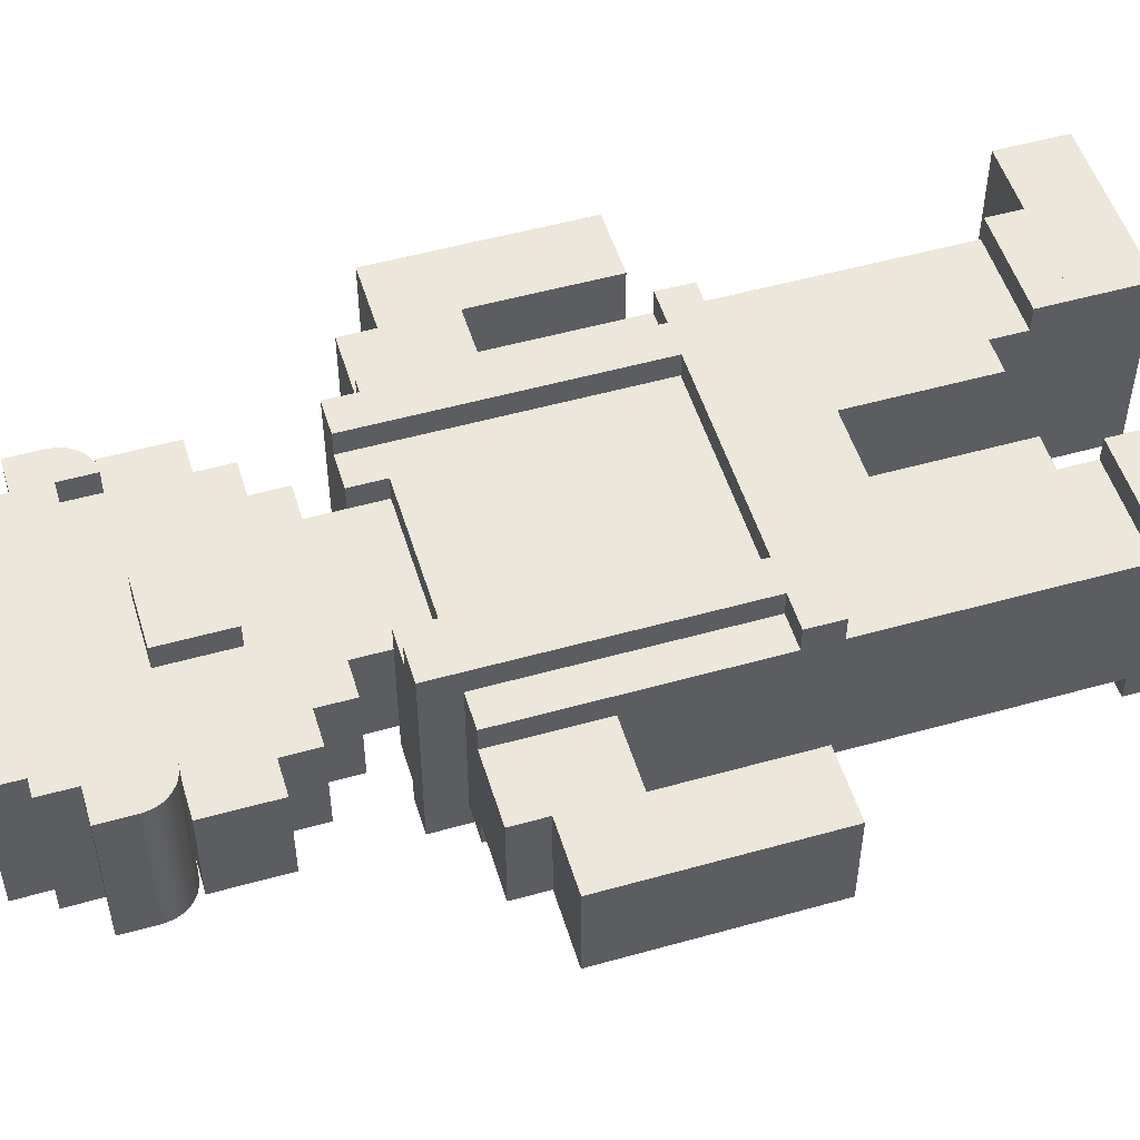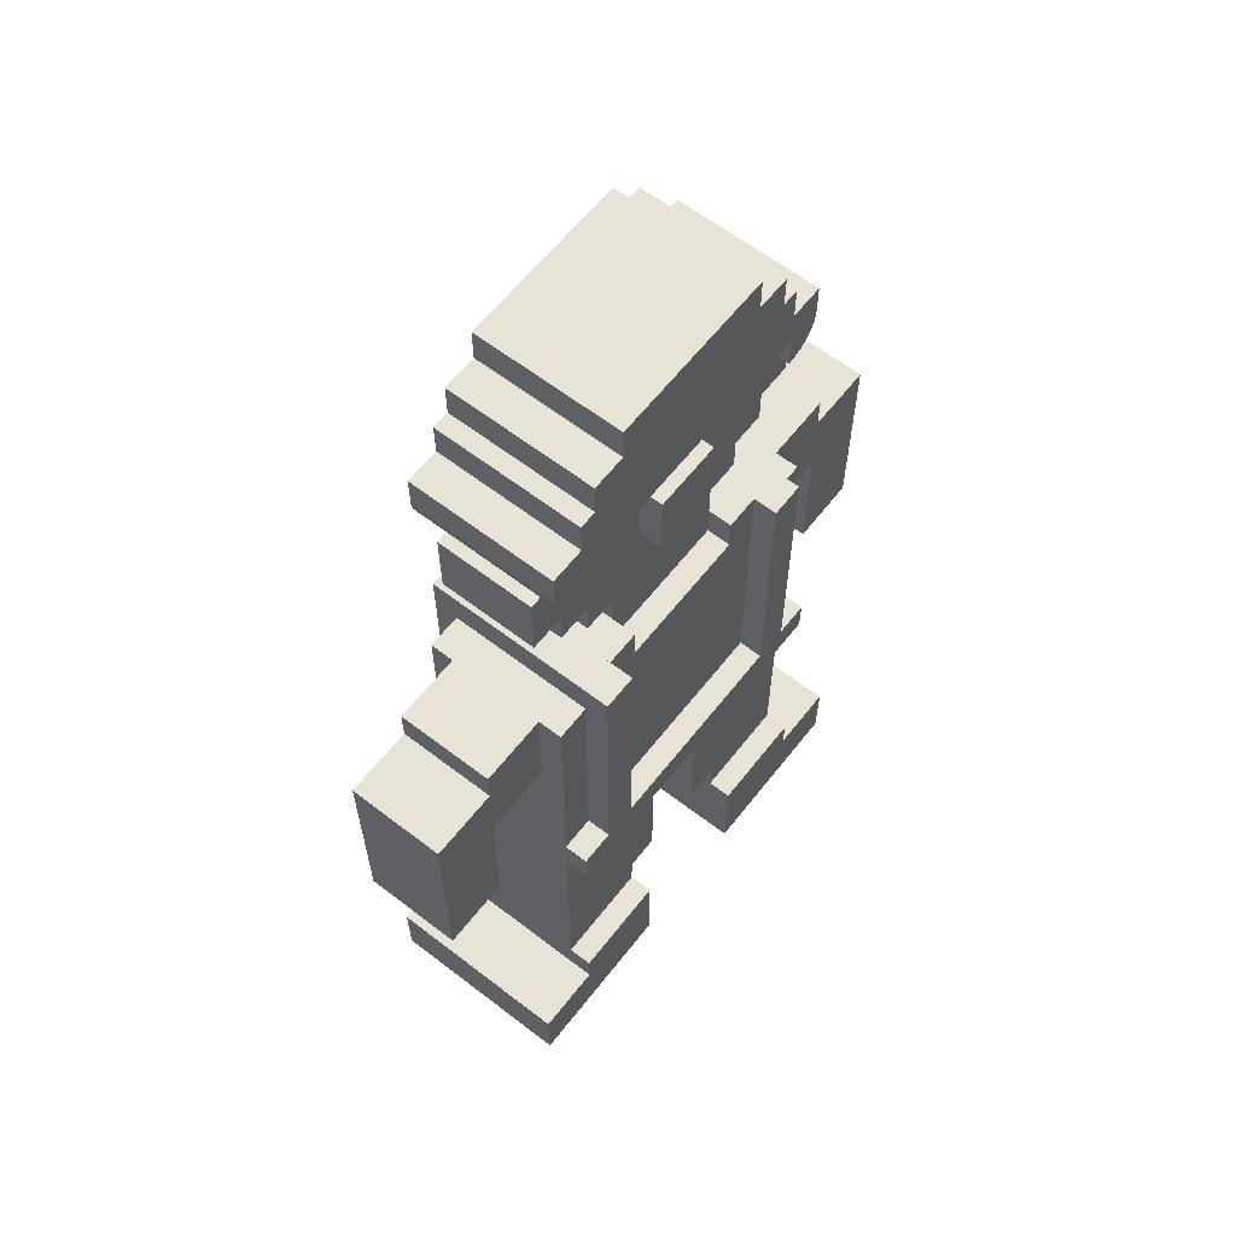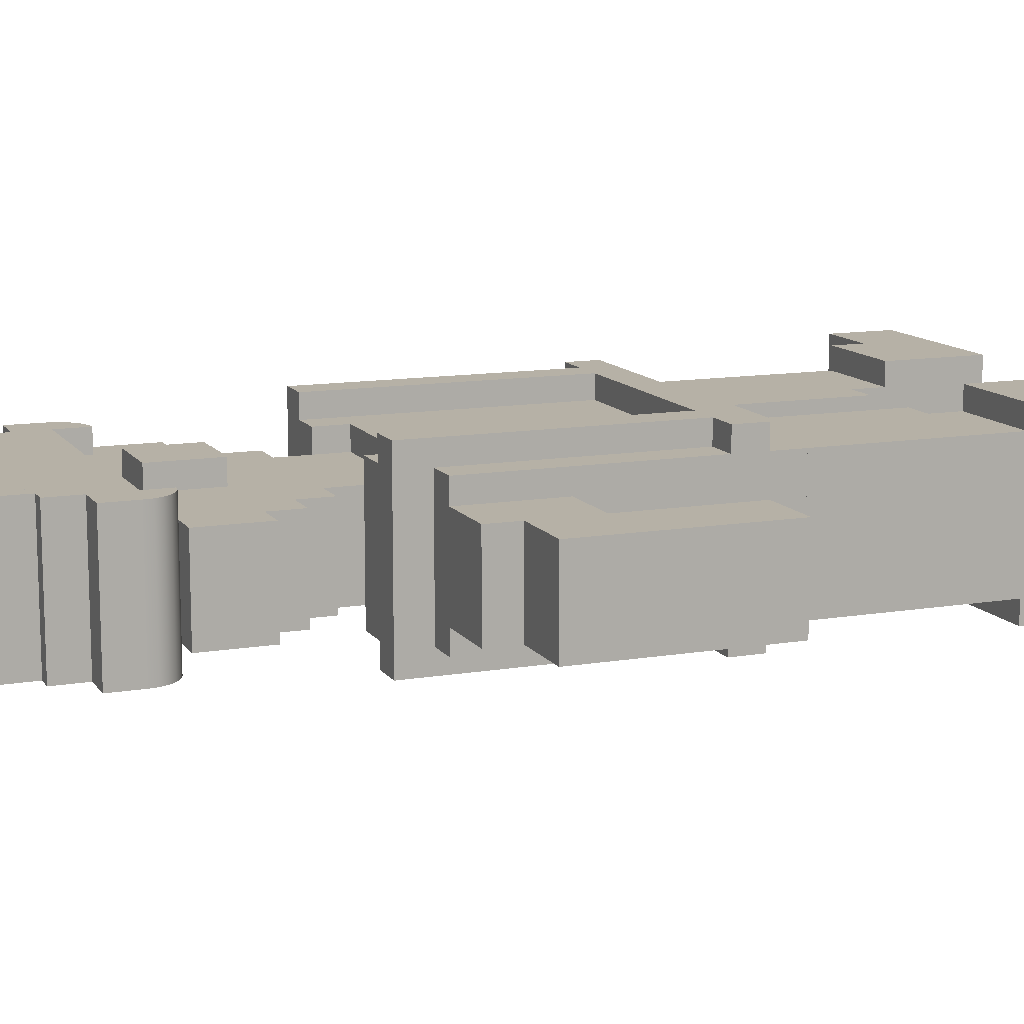
<metadata>
{"format":"obj","ext":"obj","renderer":"f3d","projection":"perspective","resolution":1024,"background":"white","views":[{"elev":51.9,"azim":-106.9,"up":"+Z"},{"elev":61.9,"azim":128.0,"up":"+Y"},{"elev":12.1,"azim":-111.7,"up":"+Z"}]}
</metadata>
<code>
v 4.259 10.03 2.1
v 4.259 10.03 -2.1
v 4 10 2.1
v 4.5 10.13 2.1
v 4.5 10.13 -2.1
v 4.707 10.29 2.1
v 4.707 10.29 -2.1
v 4.866 10.5 2.1
v 4 10 -2.1
v 4 11 -2.1
v 4 11 2.1
v 5 11 -2.1
v 5 11 2.1
v 4.866 10.5 -2.1
v 4.966 10.74 -2.1
v 4.966 10.74 2.1
v 3 13 -2.1
v 3.5 13 -2.1
v 3 14 -2.1
v 3.5 14 -2.1
v 3.5 14 2.1
v 3 14 2.1
v 3.5 13 2.1
v 3 13 2.1
v 2 14 -2.1
v 2.5 14 -2.1
v 2 15 -2.1
v 2.5 15 -2.1
v 2.5 15 2.1
v 2 15 2.1
v 2.5 14 2.1
v 2 14 2.1
v -2 14 2.1
v -2 14 -2.1
v -2.5 14 2.1
v -2.5 14 -2.1
v -2.5 15 -2.1
v -2 15 -2.1
v -2.5 15 2.1
v -2 15 2.1
v -3 13 2.1
v -3 13 -2.1
v -3.5 13 2.1
v -3.5 13 -2.1
v -3.5 14 -2.1
v -3 14 -2.1
v -3.5 14 2.1
v -3 14 2.1
v -5 11 2.1
v -4.966 10.74 2.1
v -5 11 -2.1
v -4 10 2.1
v -4 10 -2.1
v -4.259 10.03 2.1
v -4.259 10.03 -2.1
v -4.5 10.13 2.1
v -4.5 10.13 -2.1
v -4.707 10.29 2.1
v -4.707 10.29 -2.1
v -4.866 10.5 -2.1
v -4 11 -2.1
v -4 11 2.1
v -4.966 10.74 -2.1
v -4.866 10.5 2.1
v 2 11 2.1
v 2 11 -2.1
v -2 11 2.1
v -2 11 -2.1
v 3 11 2.1
v 3 11 -2.1
v -3 11 2.1
v -3 11 -2.1
v 4 13 -2.1
v 4 13 2.1
v -4 13 -2.1
v -4 13 2.1
v 4 12 -2.1
v 4 12 2.1
v 5 12 -2.1
v 5 12 2.1
v -5 12 -2.1
v -5 12 2.1
v -4 12 -2.1
v -4 12 2.1
v 4 7 1.4
v 4 7 -1.4
v 3 7 1.4
v 3 7 -1.4
v 3 11 -1.4
v 3 11 1.4
v 4 11 -1.4
v 4 11 1.4
v 3 9 1.4
v 3 9 -1.4
v 2 9 1.4
v 2 9 -1.4
v 2 11 -1.4
v 2 11 1.4
v 2 10 1.4
v 2 10 -1.4
v 1 10 1.4
v 1 10 -1.4
v 1 11 -1.4
v 1 11 1.4
v -1 10 1.4
v -1 10 -1.4
v -1 11 -1.4
v -1 11 1.4
v -3 10 1.4
v -3 10 -1.4
v -3 11 -1.4
v -3 11 1.4
v -3 7 1.4
v -3 7 -1.4
v -4 7 1.4
v -4 7 -1.4
v -4 11 -1.4
v -4 11 1.4
v 5 8 1.4
v 5 8 -1.4
v 4 8 1.4
v 4 8 -1.4
v 4 10 -1.4
v 4 10 1.4
v 5 10 -1.4
v 5 10 1.4
v 1 9 1.4
v 1 9 -1.4
v 1 8 2.1
v 1 8 -2.1
v -1 8 2.1
v -1 8 -2.1
v -1 10 -2.1
v -1 10 2.1
v 1 10 -2.1
v 1 10 2.1
v -1 9 1.4
v -1 9 -1.4
v -2 9 1.4
v -2 9 -1.4
v -2 10 -1.4
v -2 10 1.4
v -3 9 1.4
v -3 9 -1.4
v -4 8 1.4
v -4 8 -1.4
v -5 8 1.4
v -5 8 -1.4
v -5 10 -1.4
v -5 10 1.4
v -4 10 -1.4
v -4 10 1.4
v 3 6 1.4
v 3 6 -1.4
v 1 6 1.4
v 1 6 -1.4
v -1 4 1.4
v -1 4 -1.4
v -2 4 1.4
v -2 4 -1.4
v -2 8 1.4
v -2 8 -1.4
v -3 8 1.4
v -3 8 -1.4
v 1 7 1.4
v 1 7 -1.4
v -1 7 1.4
v -1 7 -1.4
v -1 8 -1.4
v -1 8 1.4
v 1 8 -1.4
v 1 8 1.4
v -2 6 1.4
v -2 6 -1.4
v -3 6 1.4
v -3 6 -1.4
v 1 4 1.4
v 1 4 -1.4
v 2 4 1.4
v 2 4 -1.4
v 2 6 -1.4
v 2 6 1.4
v 4 -3 2.8
v 4 -3 -2.8
v 3 -3 2.8
v 3 -3 -2.8
v 3 5 -2.8
v 3 5 2.8
v 4 5 -2.8
v 4 5 2.8
v 3 -3 2.1
v 3 -3 -2.1
v 2 -3 2.1
v 2 -3 -2.1
v 2 5 -2.1
v 2 5 2.1
v 3 5 -2.1
v 3 5 2.1
v -2 -3 2.1
v -2 -3 -2.1
v -3 -3 2.1
v -3 -3 -2.1
v -3 5 -2.1
v -3 5 2.1
v -2 5 -2.1
v -2 5 2.1
v -3 -3 2.8
v -3 -3 -2.8
v -4 -3 2.8
v -4 -3 -2.8
v -4 5 -2.8
v -4 5 2.8
v -3 5 -2.8
v -3 5 2.8
v 7 1 1.4
v 7 1 -1.4
v 5 1 1.4
v 5 1 -1.4
v 5 4 -1.4
v 5 4 1.4
v 7 4 -1.4
v 7 4 1.4
v 5 -3 2.1
v 5 -3 -2.1
v 4 -3 2.1
v 4 -3 -2.1
v 4 4 -2.1
v 4 4 2.1
v 5 4 -2.1
v 5 4 2.1
v -2 4 -2.1
v -2 4 2.1
v 2 4 -2.1
v 2 4 2.1
v -4 -3 2.1
v -4 -3 -2.1
v -5 -3 2.1
v -5 -3 -2.1
v -5 4 -2.1
v -5 4 2.1
v -4 4 -2.1
v -4 4 2.1
v -5 1 1.4
v -5 1 -1.4
v -7 1 1.4
v -7 1 -1.4
v -7 4 -1.4
v -7 4 1.4
v -5 4 -1.4
v -5 4 1.4
v 9 -3 1.4
v 9 -3 -1.4
v 7 -3 1.4
v 7 -3 -1.4
v 7 3 -1.4
v 7 3 1.4
v 9 3 -1.4
v 9 3 1.4
v -7 -3 1.4
v -7 -3 -1.4
v -9 -3 1.4
v -9 -3 -1.4
v -9 3 -1.4
v -9 3 1.4
v -7 3 -1.4
v -7 3 1.4
v 5 -4 2.8
v 5 -4 -2.8
v 1 -4 2.8
v 1 -4 -2.8
v 1 -3 -2.8
v 1 -3 2.8
v 5 -3 -2.8
v 5 -3 2.8
v -1 -4 2.8
v -1 -4 -2.8
v -1 -3 -2.8
v -1 -3 2.8
v -5 -4 2.8
v -5 -4 -2.8
v -5 -3 -2.8
v -5 -3 2.8
v 5 -11 2.1
v 5 -11 -2.1
v 2 -11 2.1
v 2 -11 -2.1
v 2 -4 -2.1
v 2 -4 2.1
v 5 -4 -2.1
v 5 -4 2.1
v 2 -5 2.1
v 2 -5 -2.1
v -5 -5 2.1
v -5 -5 -2.1
v -5 -4 -2.1
v -5 -4 2.1
v 2 -10 2.1
v 2 -10 -2.1
v 1 -10 2.1
v 1 -10 -2.1
v 1 -5 -2.1
v 1 -5 2.1
v 1 -6 2.1
v 1 -6 -2.1
v -5 -6 2.1
v -5 -6 -2.1
v -1 -10 2.1
v -1 -10 -2.1
v -5 -10 2.1
v -5 -10 -2.1
v -1 -6 -2.1
v -1 -6 2.1
v -2 -11 2.1
v -2 -11 -2.1
v -5 -11 2.1
v -5 -11 -2.1
v -2 -10 -2.1
v -2 -10 2.1
v 5 -12 2.8
v 5 -12 -2.8
v 2 -12 2.8
v 2 -12 -2.8
v 2 -11 -2.8
v 2 -11 2.8
v 5 -11 -2.8
v 5 -11 2.8
v -2 -12 2.8
v -2 -12 -2.8
v -5 -12 2.8
v -5 -12 -2.8
v -5 -11 -2.8
v -5 -11 2.8
v -2 -11 -2.8
v -2 -11 2.8
v 7 -14 2.8
v 7 -14 -2.8
v 2 -14 2.8
v 2 -14 -2.8
v 7 -12 -2.8
v 7 -12 2.8
v -2 -14 2.8
v -2 -14 -2.8
v -7 -14 2.8
v -7 -14 -2.8
v -7 -12 -2.8
v -7 -12 2.8
f 3 2 1
f 1 5 4
f 4 7 6
f 7 8 6
f 7 4 5
f 5 1 2
f 2 3 9
f 3 10 9
f 10 3 11
f 10 13 12
f 13 10 11
f 10 2 9
f 2 10 5
f 5 10 7
f 7 10 14
f 14 10 15
f 15 10 12
f 1 11 3
f 11 1 4
f 11 4 6
f 11 6 8
f 11 8 16
f 11 16 13
f 13 15 12
f 16 14 15
f 15 13 16
f 14 16 8
f 8 7 14
f 19 18 17
f 18 19 20
f 19 21 20
f 21 19 22
f 24 18 23
f 18 24 17
f 24 19 17
f 19 24 22
f 23 22 24
f 22 23 21
f 21 18 20
f 18 21 23
f 27 26 25
f 26 27 28
f 27 29 28
f 29 27 30
f 32 26 31
f 26 32 25
f 32 27 25
f 27 32 30
f 31 30 32
f 30 31 29
f 29 26 28
f 26 29 31
f 35 34 33
f 34 35 36
f 37 34 36
f 34 37 38
f 35 37 36
f 37 35 39
f 37 40 38
f 40 37 39
f 33 39 35
f 39 33 40
f 40 34 38
f 34 40 33
f 43 42 41
f 42 43 44
f 45 42 44
f 42 45 46
f 43 45 44
f 45 43 47
f 45 48 46
f 48 45 47
f 41 47 43
f 47 41 48
f 48 42 46
f 42 48 41
f 51 50 49
f 54 53 52
f 56 55 54
f 58 57 56
f 58 60 59
f 57 58 59
f 55 56 57
f 53 54 55
f 51 62 61
f 62 51 49
f 62 53 61
f 53 62 52
f 55 61 53
f 61 55 57
f 61 57 59
f 61 59 60
f 61 60 63
f 61 63 51
f 62 54 52
f 54 62 56
f 56 62 58
f 58 62 64
f 64 62 50
f 50 62 49
f 64 63 60
f 60 58 64
f 63 64 50
f 50 51 63
f 67 66 65
f 66 67 68
f 67 38 68
f 38 67 40
f 38 66 68
f 66 38 27
f 30 67 65
f 67 30 40
f 30 66 27
f 66 30 65
f 38 30 27
f 30 38 40
f 65 70 69
f 70 65 66
f 65 25 66
f 25 65 32
f 25 70 66
f 70 25 19
f 22 65 69
f 65 22 32
f 22 70 19
f 70 22 69
f 25 22 19
f 22 25 32
f 71 68 67
f 68 71 72
f 71 46 72
f 46 71 48
f 46 68 72
f 68 46 34
f 33 71 67
f 71 33 48
f 33 68 34
f 68 33 67
f 46 33 34
f 33 46 48
f 69 10 11
f 10 69 70
f 69 17 70
f 17 69 24
f 17 10 70
f 10 17 73
f 74 69 11
f 69 74 24
f 74 10 73
f 10 74 11
f 17 74 73
f 74 17 24
f 62 72 71
f 72 62 61
f 62 75 61
f 75 62 76
f 75 72 61
f 72 75 42
f 41 62 71
f 62 41 76
f 41 72 42
f 72 41 71
f 75 41 42
f 41 75 76
f 11 12 13
f 12 11 10
f 11 77 10
f 77 11 78
f 77 12 10
f 12 77 79
f 80 11 13
f 11 80 78
f 80 12 79
f 12 80 13
f 77 80 79
f 80 77 78
f 49 61 62
f 61 49 51
f 49 81 51
f 81 49 82
f 81 61 51
f 61 81 83
f 84 49 62
f 49 84 82
f 84 61 83
f 61 84 62
f 81 84 83
f 84 81 82
f 87 86 85
f 86 87 88
f 87 89 88
f 89 87 90
f 89 86 88
f 86 89 91
f 92 87 85
f 87 92 90
f 92 86 91
f 86 92 85
f 89 92 91
f 92 89 90
f 95 94 93
f 94 95 96
f 95 97 96
f 97 95 98
f 97 94 96
f 94 97 89
f 90 95 93
f 95 90 98
f 90 94 89
f 94 90 93
f 97 90 89
f 90 97 98
f 101 100 99
f 100 101 102
f 101 103 102
f 103 101 104
f 103 100 102
f 100 103 97
f 98 101 99
f 101 98 104
f 98 100 97
f 100 98 99
f 103 98 97
f 98 103 104
f 105 102 101
f 102 105 106
f 105 107 106
f 107 105 108
f 107 102 106
f 102 107 103
f 104 105 101
f 105 104 108
f 104 102 103
f 102 104 101
f 107 104 103
f 104 107 108
f 109 106 105
f 106 109 110
f 109 111 110
f 111 109 112
f 111 106 110
f 106 111 107
f 108 109 105
f 109 108 112
f 108 106 107
f 106 108 105
f 111 108 107
f 108 111 112
f 115 114 113
f 114 115 116
f 115 117 116
f 117 115 118
f 117 114 116
f 114 117 111
f 112 115 113
f 115 112 118
f 112 114 111
f 114 112 113
f 117 112 111
f 112 117 118
f 121 120 119
f 120 121 122
f 121 123 122
f 123 121 124
f 123 120 122
f 120 123 125
f 126 121 119
f 121 126 124
f 126 120 125
f 120 126 119
f 123 126 125
f 126 123 124
f 127 96 95
f 96 127 128
f 127 102 128
f 102 127 101
f 102 96 128
f 96 102 100
f 99 127 95
f 127 99 101
f 99 96 100
f 96 99 95
f 102 99 100
f 99 102 101
f 131 130 129
f 130 131 132
f 131 133 132
f 133 131 134
f 133 130 132
f 130 133 135
f 136 131 129
f 131 136 134
f 136 130 135
f 130 136 129
f 133 136 135
f 136 133 134
f 139 138 137
f 138 139 140
f 139 141 140
f 141 139 142
f 141 138 140
f 138 141 106
f 105 139 137
f 139 105 142
f 105 138 106
f 138 105 137
f 141 105 106
f 105 141 142
f 143 140 139
f 140 143 144
f 143 110 144
f 110 143 109
f 110 140 144
f 140 110 141
f 142 143 139
f 143 142 109
f 142 140 141
f 140 142 139
f 110 142 141
f 142 110 109
f 147 146 145
f 146 147 148
f 147 149 148
f 149 147 150
f 149 146 148
f 146 149 151
f 152 147 145
f 147 152 150
f 152 146 151
f 146 152 145
f 149 152 151
f 152 149 150
f 155 154 153
f 154 155 156
f 155 128 156
f 128 155 127
f 128 154 156
f 154 128 94
f 93 155 153
f 155 93 127
f 93 154 94
f 154 93 153
f 128 93 94
f 93 128 127
f 159 158 157
f 158 159 160
f 159 140 160
f 140 159 139
f 140 158 160
f 158 140 138
f 137 159 157
f 159 137 139
f 137 158 138
f 158 137 157
f 140 137 138
f 137 140 139
f 163 162 161
f 162 163 164
f 163 144 164
f 144 163 143
f 144 162 164
f 162 144 140
f 139 163 161
f 163 139 143
f 139 162 140
f 162 139 161
f 144 139 140
f 139 144 143
f 167 166 165
f 166 167 168
f 167 169 168
f 169 167 170
f 169 166 168
f 166 169 171
f 172 167 165
f 167 172 170
f 172 166 171
f 166 172 165
f 169 172 171
f 172 169 170
f 175 174 173
f 174 175 176
f 175 164 176
f 164 175 163
f 164 174 176
f 174 164 162
f 161 175 173
f 175 161 163
f 161 174 162
f 174 161 173
f 164 161 162
f 161 164 163
f 157 178 177
f 178 157 158
f 157 168 158
f 168 157 167
f 168 178 158
f 178 168 166
f 165 157 177
f 157 165 167
f 165 178 166
f 178 165 177
f 168 165 166
f 165 168 167
f 177 180 179
f 180 177 178
f 177 156 178
f 156 177 155
f 156 180 178
f 180 156 181
f 182 177 179
f 177 182 155
f 182 180 181
f 180 182 179
f 156 182 181
f 182 156 155
f 185 184 183
f 184 185 186
f 185 187 186
f 187 185 188
f 187 184 186
f 184 187 189
f 190 185 183
f 185 190 188
f 190 184 189
f 184 190 183
f 187 190 189
f 190 187 188
f 193 192 191
f 192 193 194
f 193 195 194
f 195 193 196
f 195 192 194
f 192 195 197
f 198 193 191
f 193 198 196
f 198 192 197
f 192 198 191
f 195 198 197
f 198 195 196
f 201 200 199
f 200 201 202
f 201 203 202
f 203 201 204
f 203 200 202
f 200 203 205
f 206 201 199
f 201 206 204
f 206 200 205
f 200 206 199
f 203 206 205
f 206 203 204
f 209 208 207
f 208 209 210
f 209 211 210
f 211 209 212
f 211 208 210
f 208 211 213
f 214 209 207
f 209 214 212
f 214 208 213
f 208 214 207
f 211 214 213
f 214 211 212
f 217 216 215
f 216 217 218
f 217 219 218
f 219 217 220
f 219 216 218
f 216 219 221
f 222 217 215
f 217 222 220
f 222 216 221
f 216 222 215
f 219 222 221
f 222 219 220
f 225 224 223
f 224 225 226
f 225 227 226
f 227 225 228
f 227 224 226
f 224 227 229
f 230 225 223
f 225 230 228
f 230 224 229
f 224 230 223
f 227 230 229
f 230 227 228
f 199 194 193
f 194 199 200
f 199 231 200
f 231 199 232
f 231 194 200
f 194 231 233
f 234 199 193
f 199 234 232
f 234 194 233
f 194 234 193
f 231 234 233
f 234 231 232
f 237 236 235
f 236 237 238
f 237 239 238
f 239 237 240
f 239 236 238
f 236 239 241
f 242 237 235
f 237 242 240
f 242 236 241
f 236 242 235
f 239 242 241
f 242 239 240
f 245 244 243
f 244 245 246
f 245 247 246
f 247 245 248
f 247 244 246
f 244 247 249
f 250 245 243
f 245 250 248
f 250 244 249
f 244 250 243
f 247 250 249
f 250 247 248
f 253 252 251
f 252 253 254
f 253 255 254
f 255 253 256
f 255 252 254
f 252 255 257
f 258 253 251
f 253 258 256
f 258 252 257
f 252 258 251
f 255 258 257
f 258 255 256
f 261 260 259
f 260 261 262
f 261 263 262
f 263 261 264
f 263 260 262
f 260 263 265
f 266 261 259
f 261 266 264
f 266 260 265
f 260 266 259
f 263 266 265
f 266 263 264
f 269 268 267
f 268 269 270
f 269 271 270
f 271 269 272
f 271 268 270
f 268 271 273
f 274 269 267
f 269 274 272
f 274 268 273
f 268 274 267
f 271 274 273
f 274 271 272
f 275 270 269
f 270 275 276
f 275 277 276
f 277 275 278
f 277 270 276
f 270 277 271
f 272 275 269
f 275 272 278
f 272 270 271
f 270 272 269
f 277 272 271
f 272 277 278
f 279 276 275
f 276 279 280
f 279 281 280
f 281 279 282
f 281 276 280
f 276 281 277
f 278 279 275
f 279 278 282
f 278 276 277
f 276 278 275
f 281 278 277
f 278 281 282
f 285 284 283
f 284 285 286
f 285 287 286
f 287 285 288
f 287 284 286
f 284 287 289
f 290 285 283
f 285 290 288
f 290 284 289
f 284 290 283
f 287 290 289
f 290 287 288
f 293 292 291
f 292 293 294
f 293 295 294
f 295 293 296
f 295 292 294
f 292 295 287
f 288 293 291
f 293 288 296
f 288 292 287
f 292 288 291
f 295 288 287
f 288 295 296
f 299 298 297
f 298 299 300
f 299 301 300
f 301 299 302
f 301 298 300
f 298 301 292
f 291 299 297
f 299 291 302
f 291 298 292
f 298 291 297
f 301 291 292
f 291 301 302
f 305 304 303
f 304 305 306
f 305 294 306
f 294 305 293
f 294 304 306
f 304 294 301
f 302 305 303
f 305 302 293
f 302 304 301
f 304 302 303
f 294 302 301
f 302 294 293
f 309 308 307
f 308 309 310
f 309 306 310
f 306 309 305
f 306 308 310
f 308 306 311
f 312 309 307
f 309 312 305
f 312 308 311
f 308 312 307
f 306 312 311
f 312 306 305
f 315 314 313
f 314 315 316
f 315 310 316
f 310 315 309
f 310 314 316
f 314 310 317
f 318 315 313
f 315 318 309
f 318 314 317
f 314 318 313
f 310 318 317
f 318 310 309
f 321 320 319
f 320 321 322
f 321 323 322
f 323 321 324
f 323 320 322
f 320 323 325
f 326 321 319
f 321 326 324
f 326 320 325
f 320 326 319
f 323 326 325
f 326 323 324
f 329 328 327
f 328 329 330
f 329 331 330
f 331 329 332
f 331 328 330
f 328 331 333
f 334 329 327
f 329 334 332
f 334 328 333
f 328 334 327
f 331 334 333
f 334 331 332
f 337 336 335
f 336 337 338
f 337 322 338
f 322 337 321
f 322 336 338
f 336 322 339
f 340 337 335
f 337 340 321
f 340 336 339
f 336 340 335
f 322 340 339
f 340 322 321
f 343 342 341
f 342 343 344
f 343 345 344
f 345 343 346
f 345 342 344
f 342 345 328
f 327 343 341
f 343 327 346
f 327 342 328
f 342 327 341
f 345 327 328
f 327 345 346
f 101 100 99
f 100 101 102
f 101 103 102
f 103 101 104
f 103 100 102
f 100 103 97
f 98 101 99
f 101 98 104
f 98 100 97
f 100 98 99
f 103 98 97
f 98 103 104
f 163 162 161
f 162 163 164
f 163 144 164
f 144 163 143
f 144 162 164
f 162 144 140
f 139 163 161
f 163 139 143
f 139 162 140
f 162 139 161
f 144 139 140
f 139 144 143
f 293 292 291
f 292 293 294
f 293 295 294
f 295 293 296
f 295 292 294
f 292 295 287
f 288 293 291
f 293 288 296
f 288 292 287
f 292 288 291
f 295 288 287
f 288 295 296
f 305 304 303
f 304 305 306
f 305 294 306
f 294 305 293
f 294 304 306
f 304 294 301
f 302 305 303
f 305 302 293
f 302 304 301
f 304 302 303
f 294 302 301
f 302 294 293

</code>
